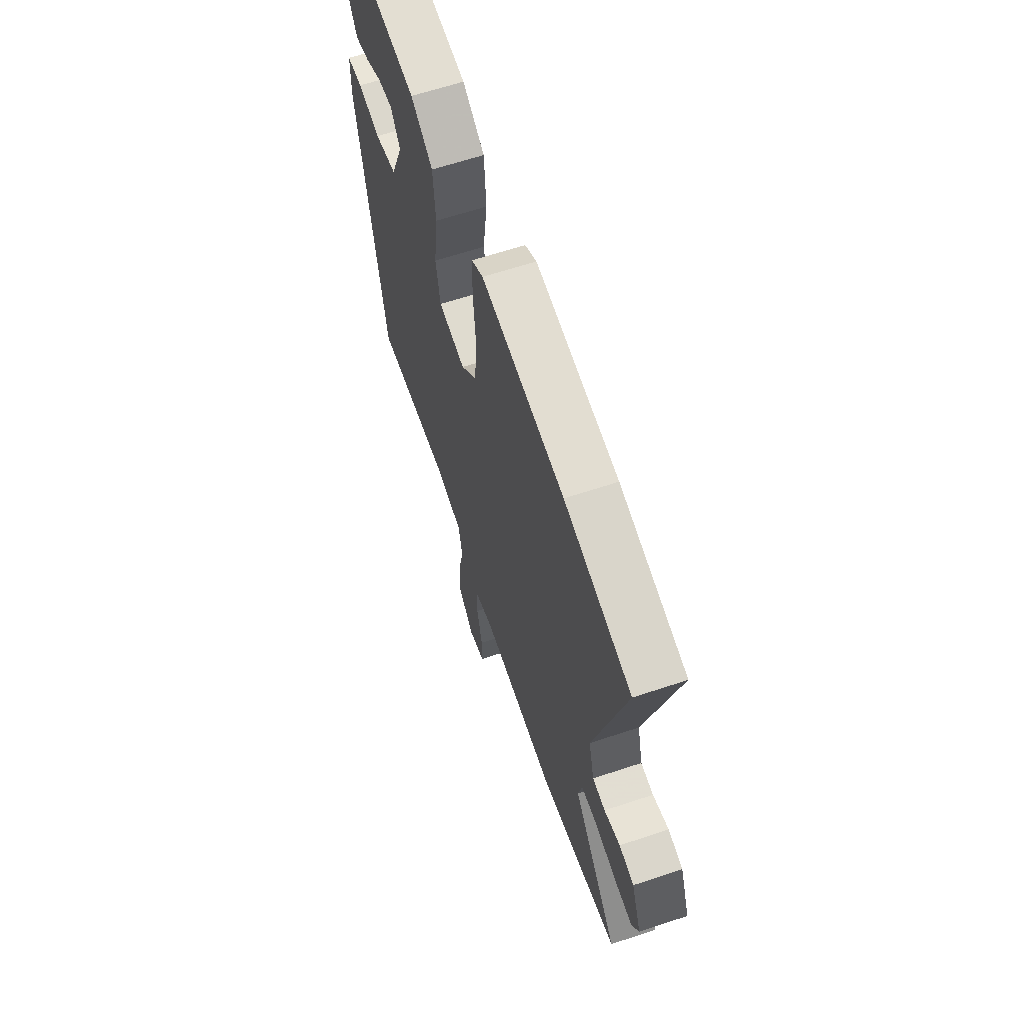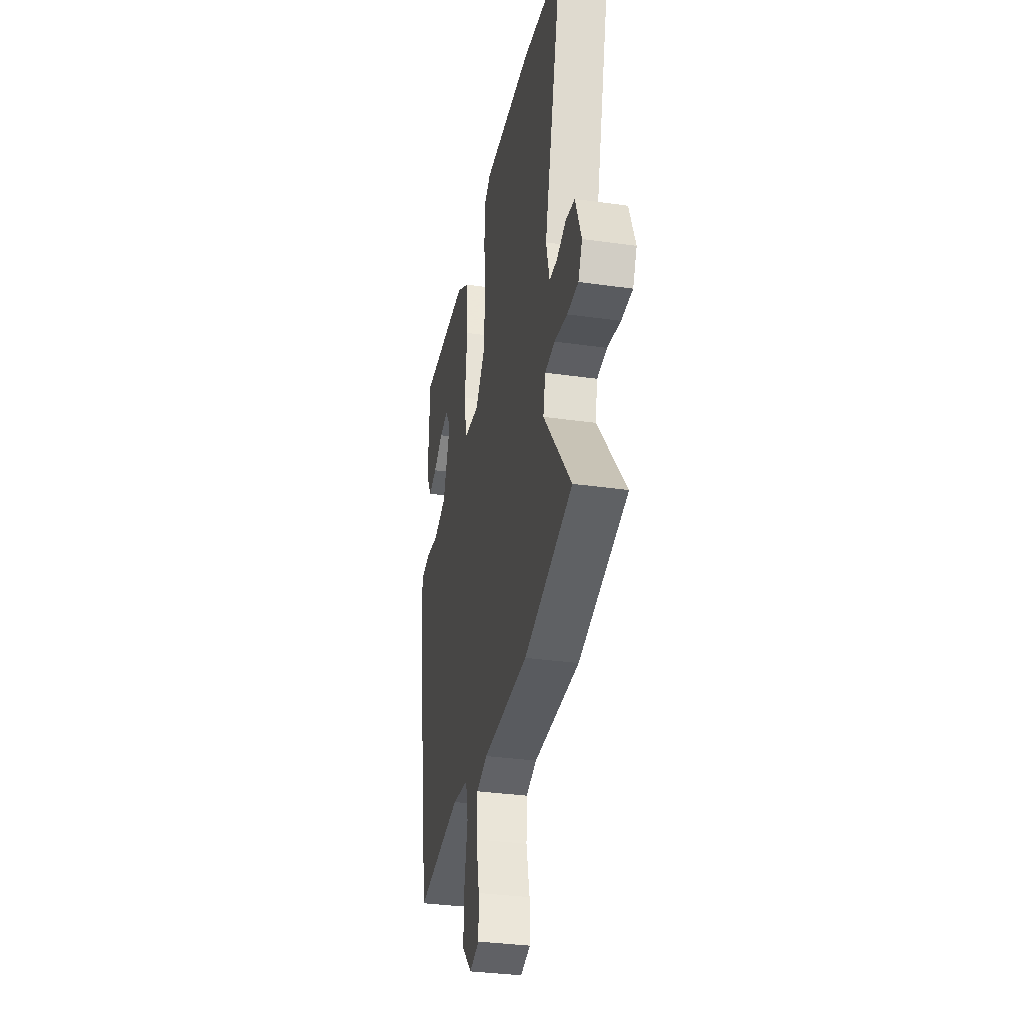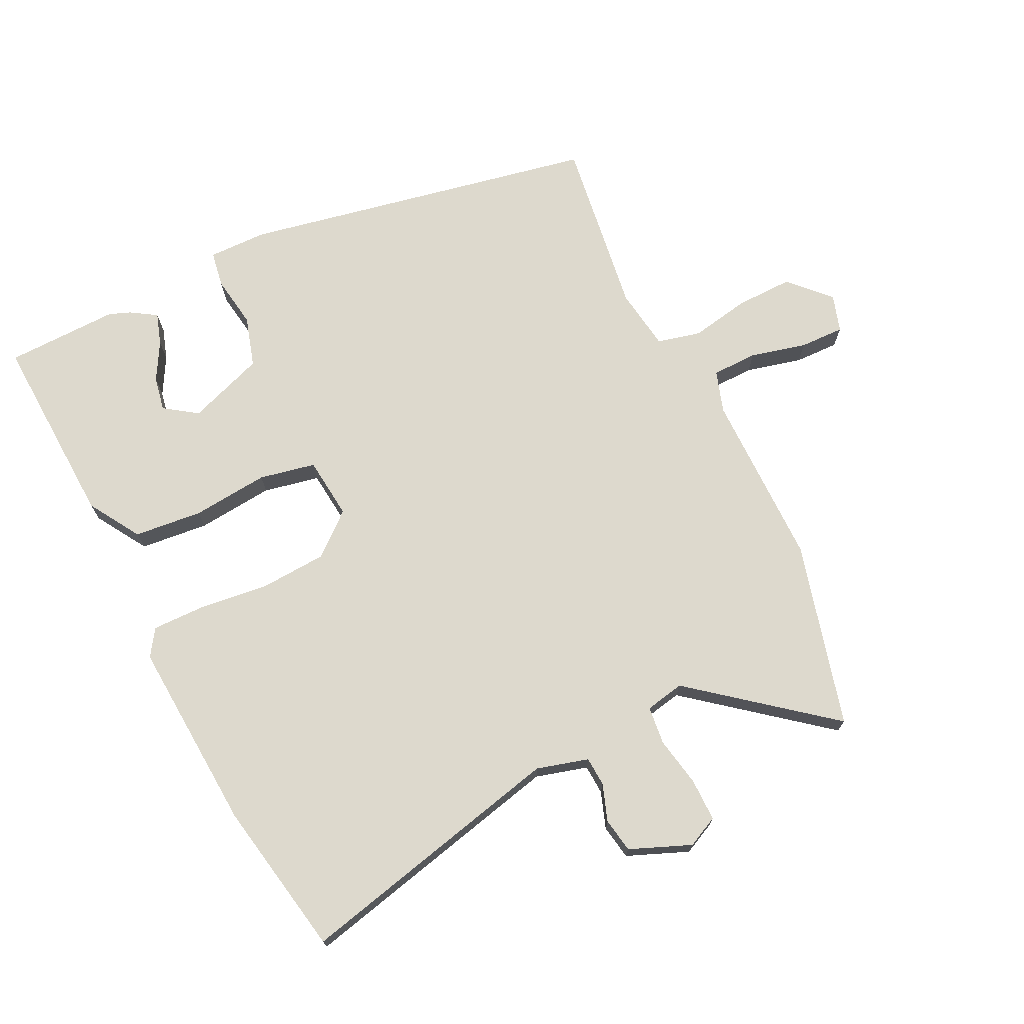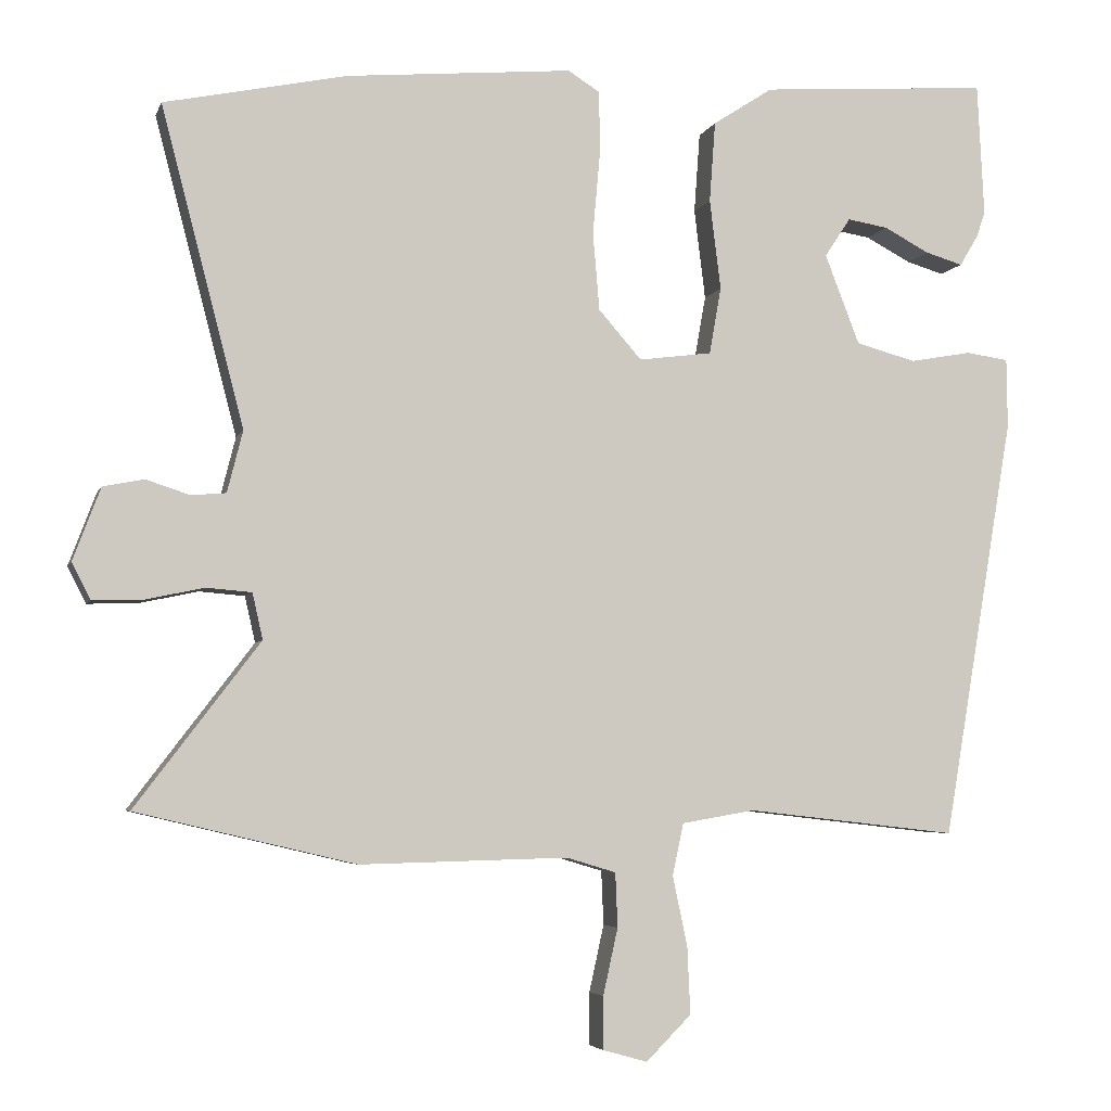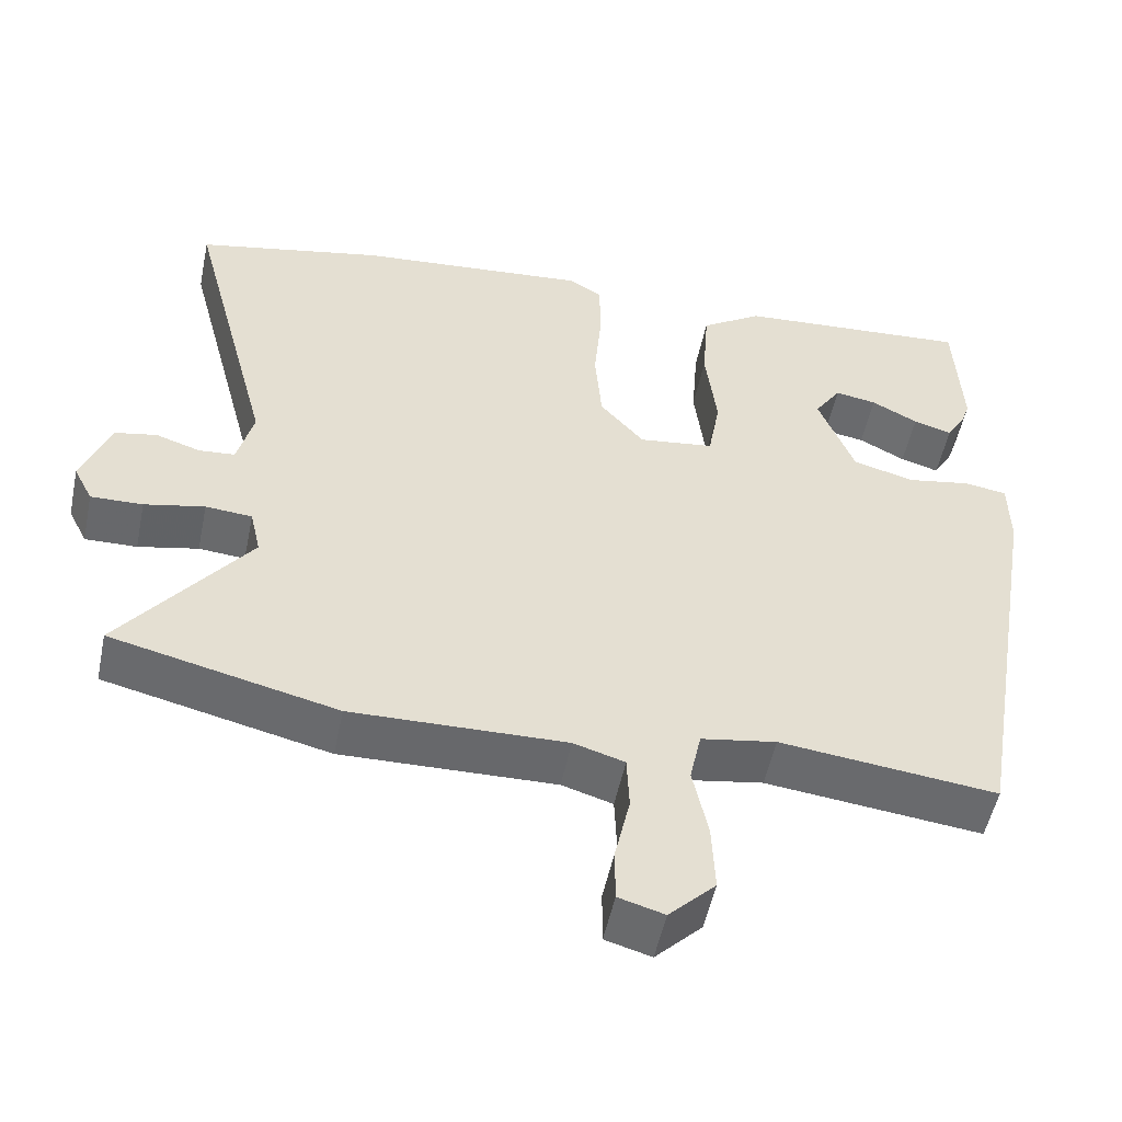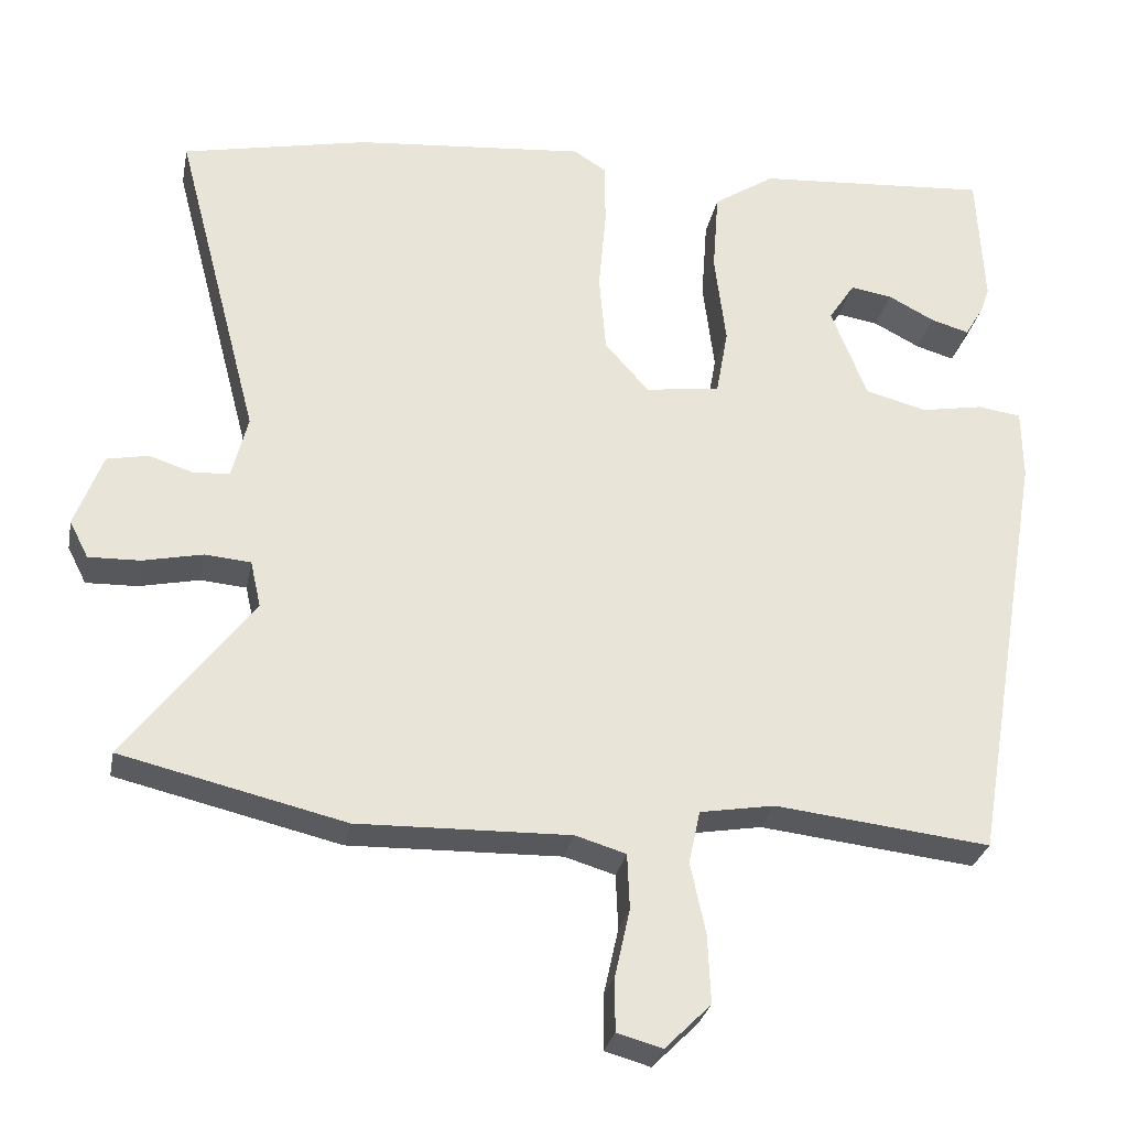
<metadata>
{"format":"obj","ext":"obj","renderer":"f3d","projection":"perspective","resolution":1024,"background":"white","views":[{"elev":63.9,"azim":71.4,"up":"+Z"},{"elev":-34.1,"azim":79.2,"up":"+Z"},{"elev":71.9,"azim":65.4,"up":"+Y"},{"elev":-4.9,"azim":165.4,"up":"+Z"},{"elev":-52.5,"azim":168.3,"up":"+Z"},{"elev":-28.9,"azim":169.1,"up":"+Z"}]}
</metadata>
<code>
v -0.44 0.07 -0.49
v -0.537 0.07 0.08
v -0.536 0.07 0.174
v -0.478 0.07 0.182
v -0.395 0.07 0.167
v -0.314 0.07 0.189
v -0.267 0.07 0.31
v -0.302 0.07 0.363
v -0.357 0.07 0.354
v -0.418 0.07 0.322
v -0.469 0.07 0.307
v -0.494 0.07 0.349
v -0.506 0.07 0.383
v -0.497 0.07 0.563
v -0.187 0.07 0.54
v -0.106 0.07 0.487
v -0.098 0.07 0.378
v -0.113 0.07 0.256
v -0.097 0.07 0.166
v 0.002 0.07 0.153
v 0.06 0.07 0.219
v 0.069 0.07 0.324
v 0.059 0.07 0.435
v 0.06 0.07 0.52
v 0.103 0.07 0.547
v 0.409 0.07 0.519
v 0.655 0.07 0.467
v 0.543 0.07 0.038
v 0.564 0.07 -0.045
v 0.611 0.07 -0.049
v 0.67 0.07 -0.03
v 0.725 0.07 -0.041
v 0.762 0.07 -0.139
v 0.737 0.07 -0.188
v 0.669 0.07 -0.186
v 0.59 0.07 -0.169
v 0.529 0.07 -0.174
v 0.515 0.07 -0.236
v 0.683 0.07 -0.457
v 0.387 0.07 -0.527
v 0.106 0.07 -0.52
v 0.039 0.07 -0.54
v 0.036 0.07 -0.613
v 0.056 0.07 -0.703
v 0.056 0.07 -0.774
v -0.004 0.07 -0.791
v -0.065 0.07 -0.73
v -0.061 0.07 -0.639
v -0.041 0.07 -0.545
v -0.056 0.07 -0.475
v -0.155 0.07 -0.458
v -0.44 0 -0.49
v -0.537 0 0.08
v -0.536 0 0.174
v -0.478 0 0.182
v -0.395 0 0.167
v -0.314 0 0.189
v -0.267 0 0.31
v -0.302 0 0.363
v -0.357 0 0.354
v -0.418 0 0.322
v -0.469 0 0.307
v -0.494 0 0.349
v -0.506 0 0.383
v -0.497 0 0.563
v -0.187 0 0.54
v -0.106 0 0.487
v -0.098 0 0.378
v -0.113 0 0.256
v -0.097 0 0.166
v 0.002 0 0.153
v 0.06 0 0.219
v 0.069 0 0.324
v 0.059 0 0.435
v 0.06 0 0.52
v 0.103 0 0.547
v 0.409 0 0.519
v 0.655 0 0.467
v 0.543 0 0.038
v 0.564 0 -0.045
v 0.611 0 -0.049
v 0.67 0 -0.03
v 0.725 0 -0.041
v 0.762 0 -0.139
v 0.737 0 -0.188
v 0.669 0 -0.186
v 0.59 0 -0.169
v 0.529 0 -0.174
v 0.515 0 -0.236
v 0.683 0 -0.457
v 0.387 0 -0.527
v 0.106 0 -0.52
v 0.039 0 -0.54
v 0.036 0 -0.613
v 0.056 0 -0.703
v 0.056 0 -0.774
v -0.004 0 -0.791
v -0.065 0 -0.73
v -0.061 0 -0.639
v -0.041 0 -0.545
v -0.056 0 -0.475
v -0.155 0 -0.458
f 47 48 49
f 46 47 49
f 45 46 49
f 44 45 49
f 43 44 49
f 42 43 49 50
f 41 42 50
f 40 41 50
f 39 40 50
f 38 39 50
f 37 38 50 51
f 34 35 36
f 33 34 36
f 32 33 36
f 31 32 36
f 30 31 36
f 29 30 36 37
f 1 2 3
f 51 1 3
f 37 51 3
f 29 37 3
f 28 29 3
f 26 27 28
f 25 26 28
f 24 25 28
f 23 24 28
f 22 23 28
f 16 17 18
f 15 16 18
f 14 15 18
f 14 18 19
f 12 13 14
f 11 12 14
f 10 11 14
f 9 10 14
f 8 9 14
f 3 4 5
f 28 3 5
f 28 5 6
f 21 22 28
f 20 21 28
f 19 20 28 6
f 8 14 19
f 7 8 19
f 6 7 19
f 100 99 98
f 100 98 97
f 100 97 96
f 100 96 95
f 100 95 94
f 101 100 94 93
f 101 93 92
f 101 92 91
f 101 91 90
f 101 90 89
f 102 101 89 88
f 87 86 85
f 87 85 84
f 87 84 83
f 87 83 82
f 87 82 81
f 88 87 81 80
f 54 53 52
f 54 52 102
f 54 102 88
f 54 88 80
f 54 80 79
f 79 78 77
f 79 77 76
f 79 76 75
f 79 75 74
f 79 74 73
f 69 68 67
f 69 67 66
f 69 66 65
f 70 69 65
f 65 64 63
f 65 63 62
f 65 62 61
f 65 61 60
f 65 60 59
f 56 55 54
f 56 54 79
f 57 56 79
f 79 73 72
f 79 72 71
f 57 79 71 70
f 70 65 59
f 70 59 58
f 70 58 57
f 1 52 53 2
f 2 53 54 3
f 3 54 55 4
f 4 55 56 5
f 5 56 57 6
f 6 57 58 7
f 7 58 59 8
f 8 59 60 9
f 9 60 61 10
f 10 61 62 11
f 11 62 63 12
f 12 63 64 13
f 13 64 65 14
f 14 65 66 15
f 15 66 67 16
f 16 67 68 17
f 17 68 69 18
f 18 69 70 19
f 19 70 71 20
f 20 71 72 21
f 21 72 73 22
f 22 73 74 23
f 23 74 75 24
f 24 75 76 25
f 25 76 77 26
f 26 77 78 27
f 27 78 79 28
f 28 79 80 29
f 29 80 81 30
f 30 81 82 31
f 31 82 83 32
f 32 83 84 33
f 33 84 85 34
f 34 85 86 35
f 35 86 87 36
f 36 87 88 37
f 37 88 89 38
f 38 89 90 39
f 39 90 91 40
f 40 91 92 41
f 41 92 93 42
f 42 93 94 43
f 43 94 95 44
f 44 95 96 45
f 45 96 97 46
f 46 97 98 47
f 47 98 99 48
f 48 99 100 49
f 49 100 101 50
f 50 101 102 51
f 51 102 52 1

</code>
